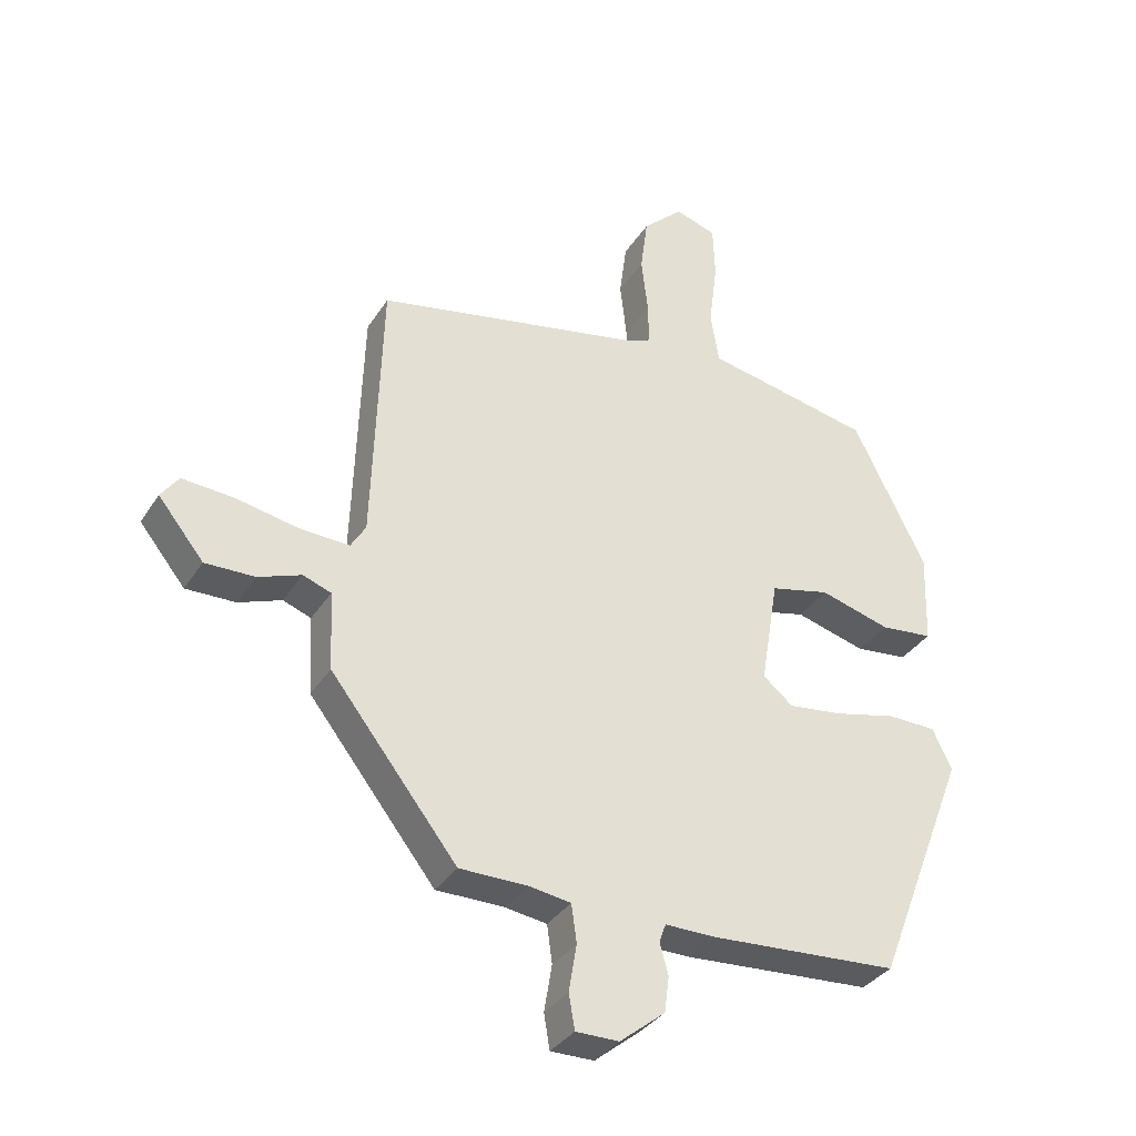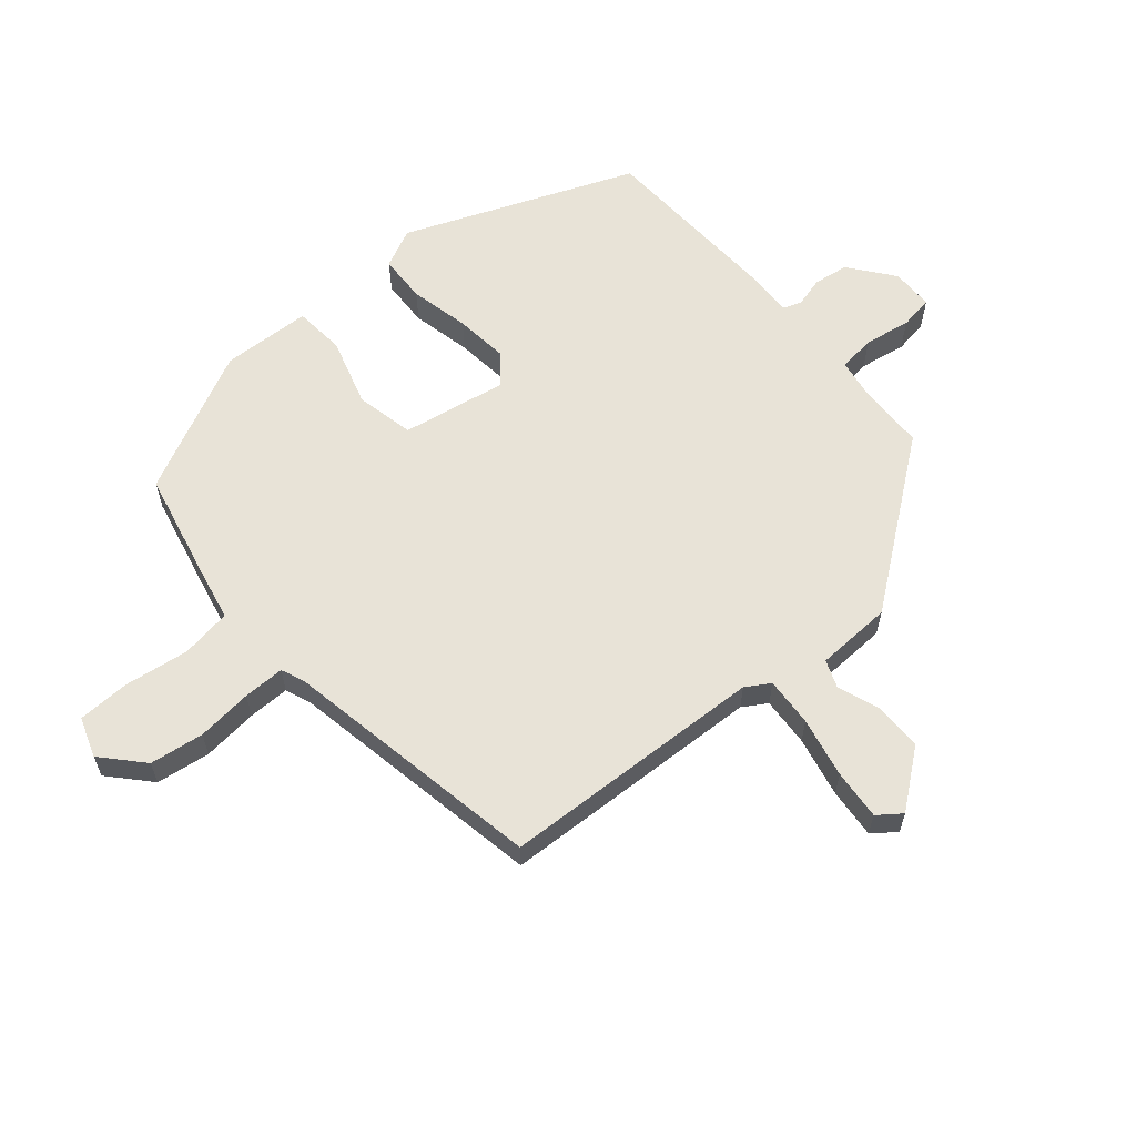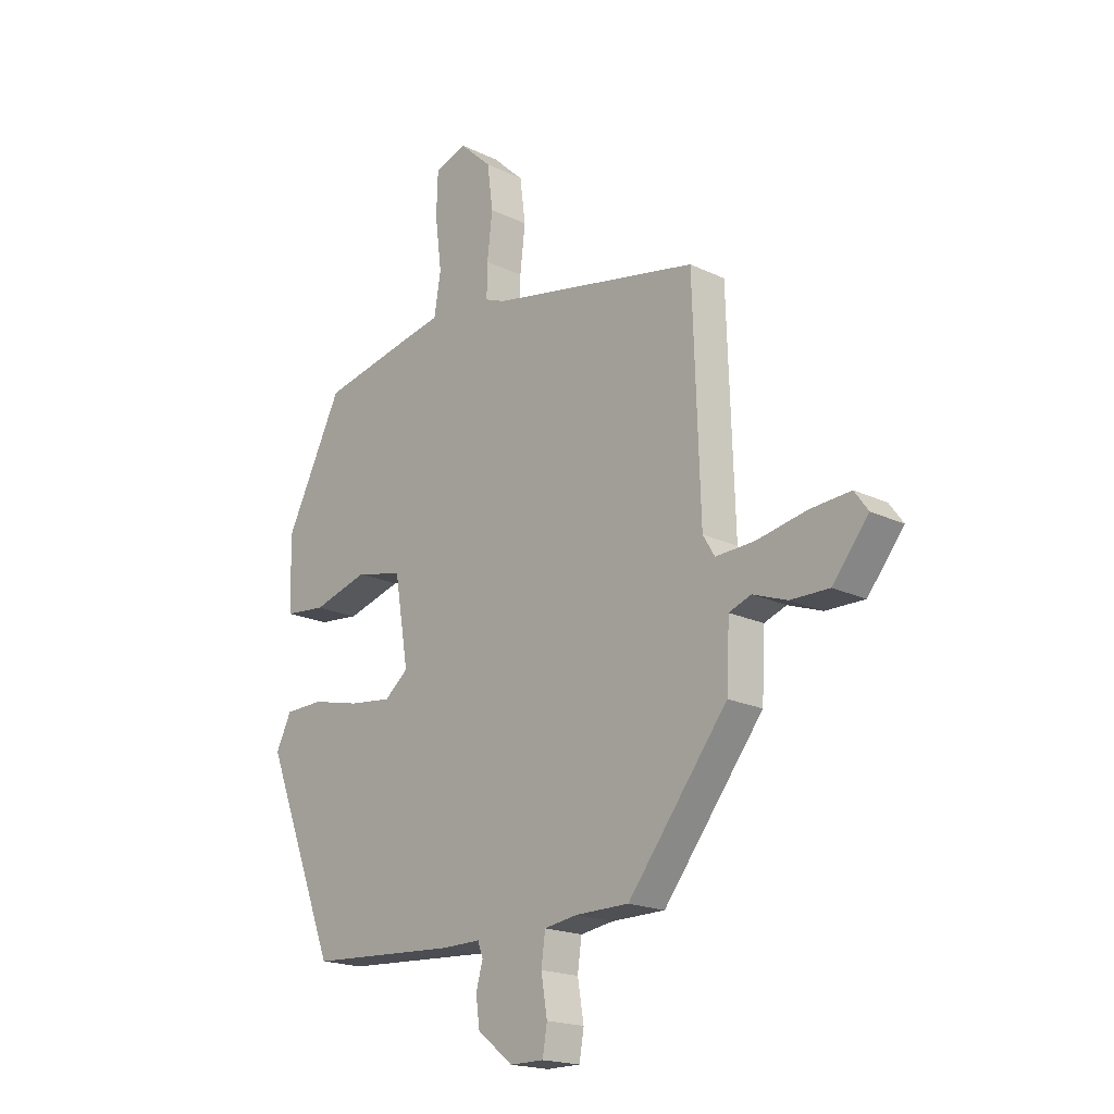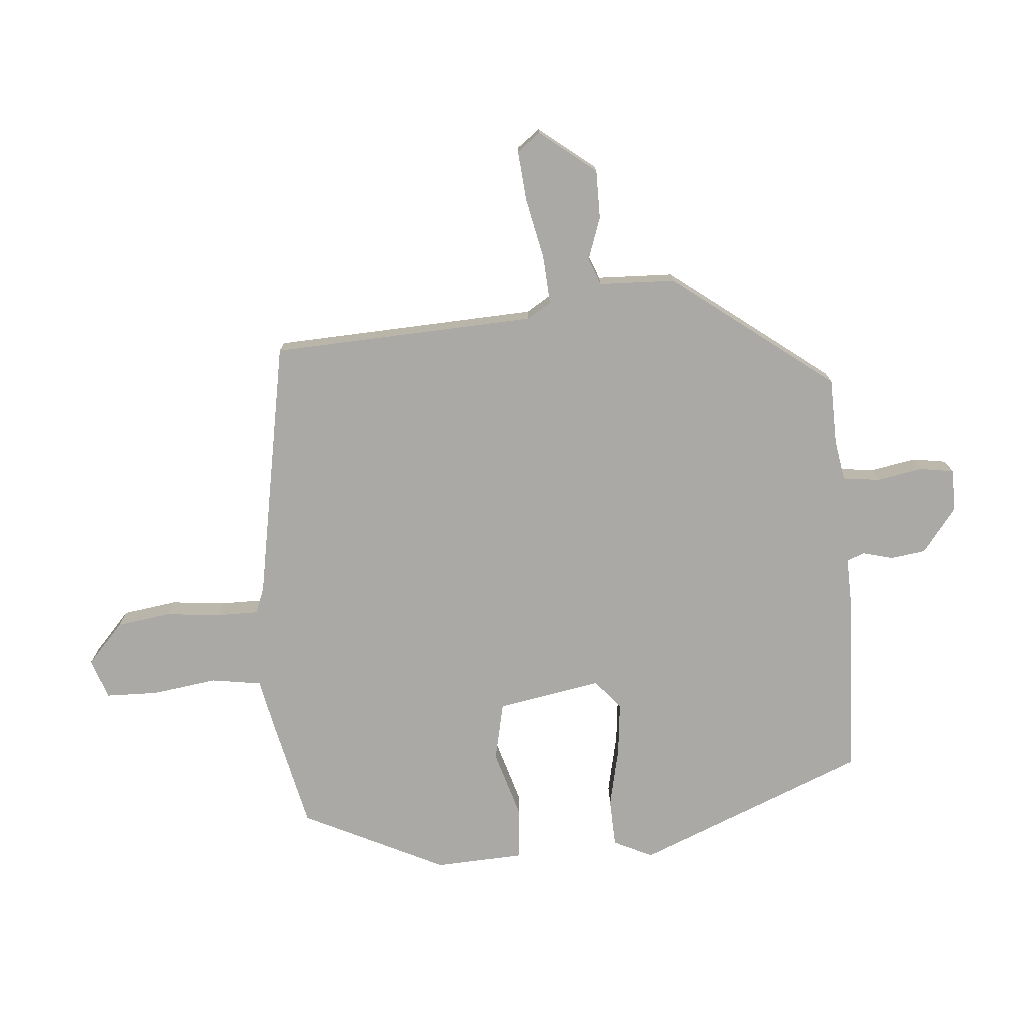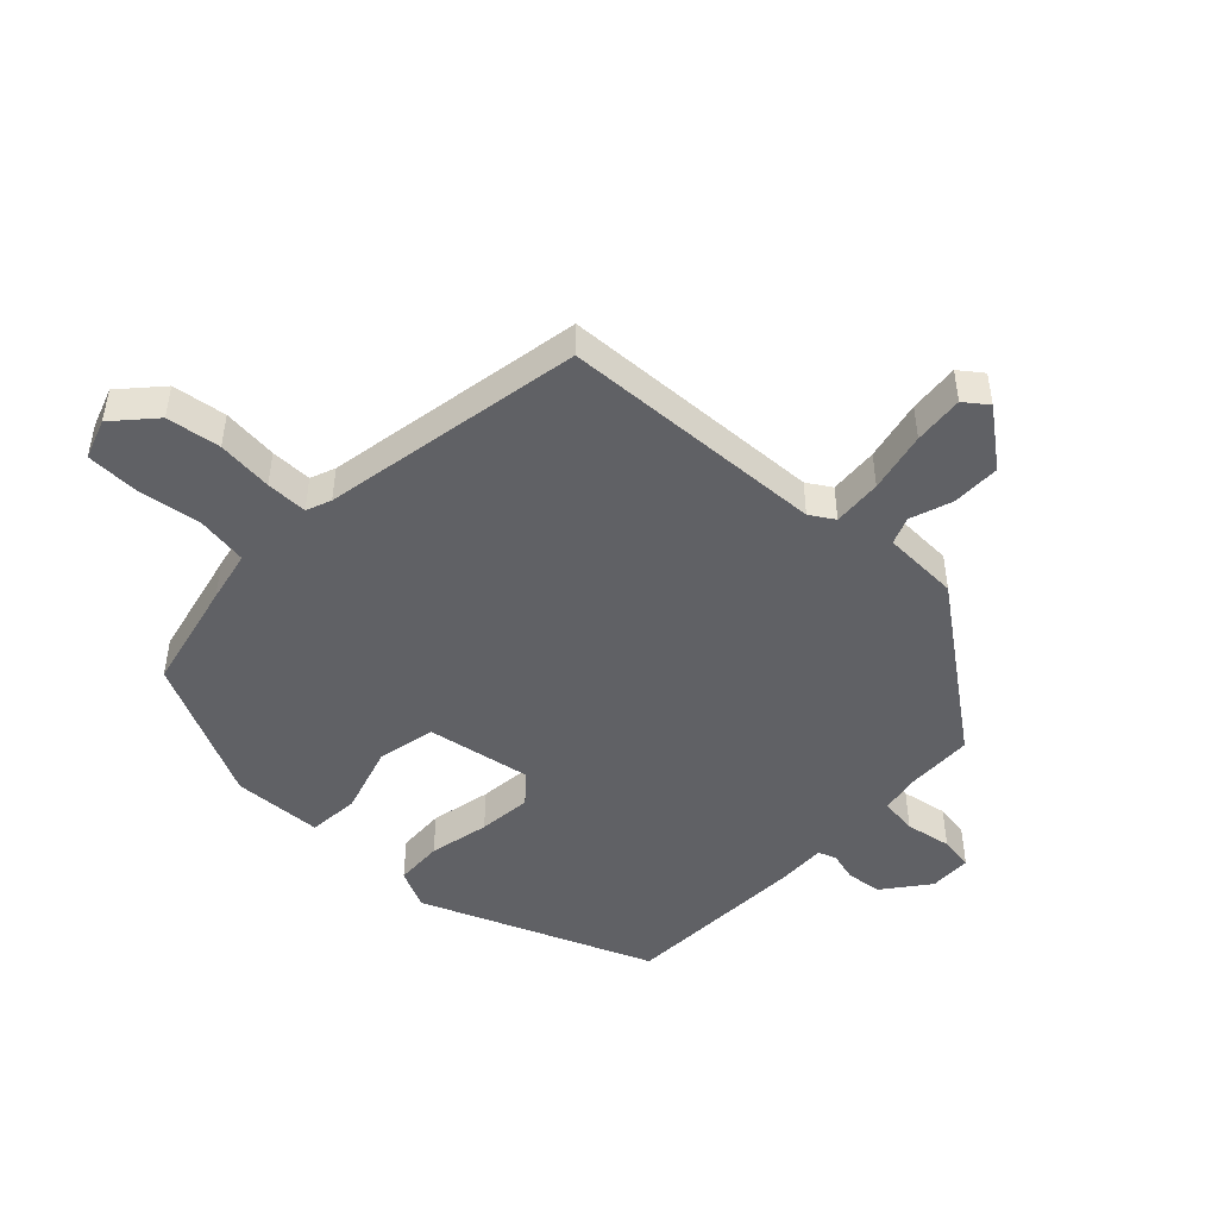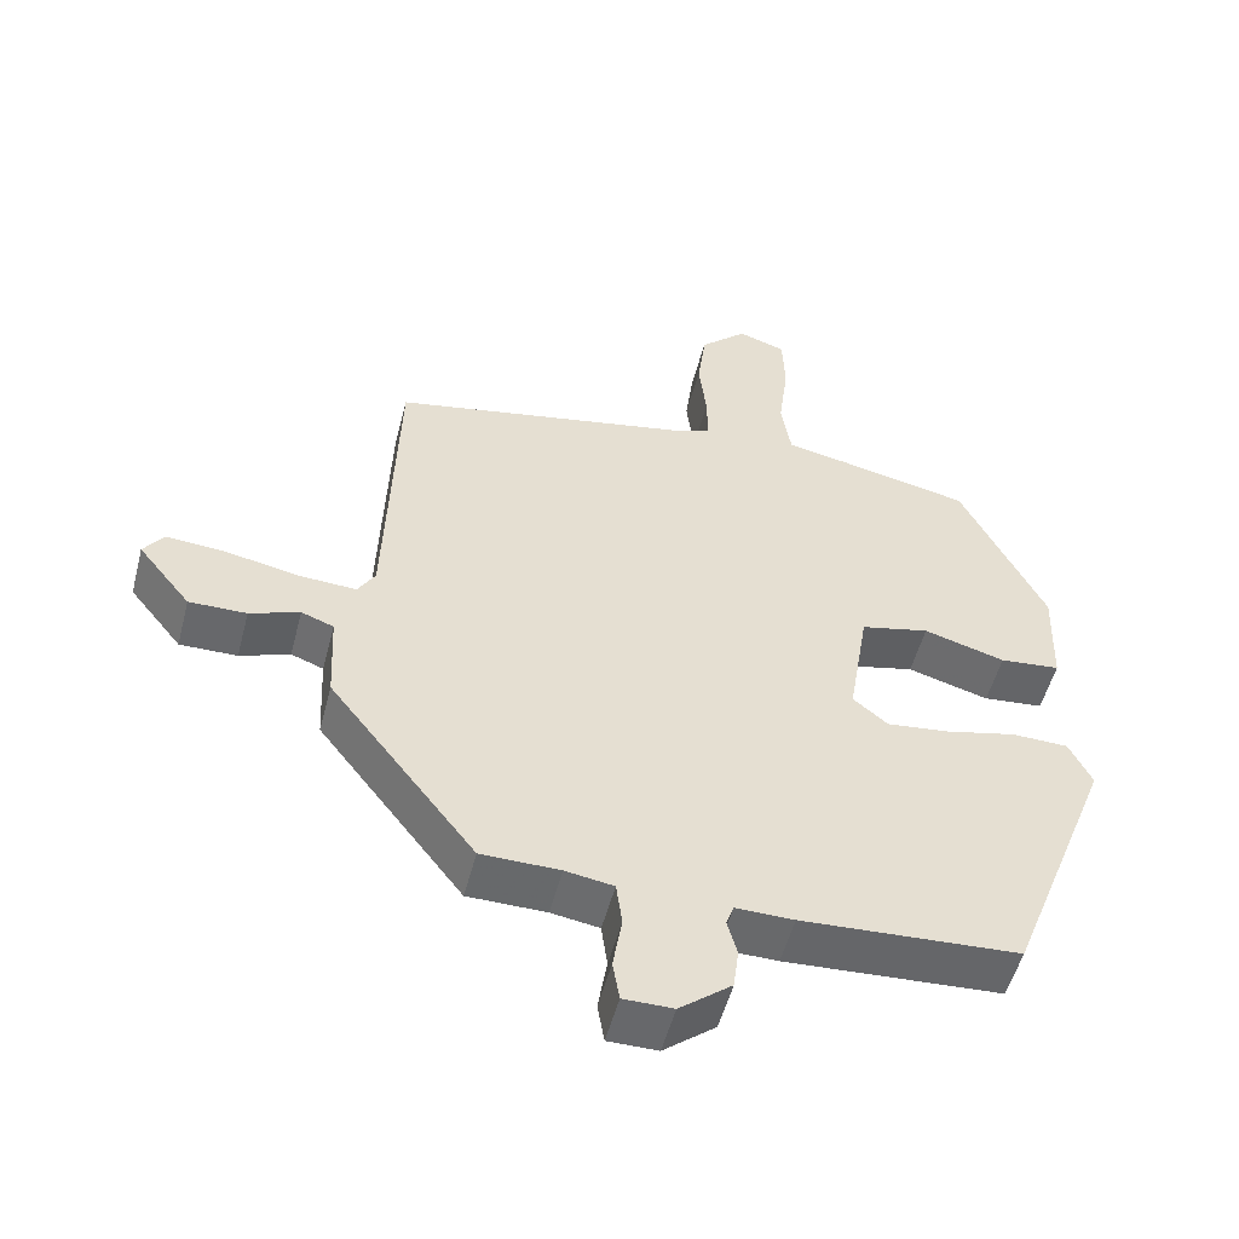
<metadata>
{"format":"obj","ext":"obj","renderer":"f3d","projection":"perspective","resolution":1024,"background":"white","views":[{"elev":-34.2,"azim":152.1,"up":"+Z"},{"elev":61.6,"azim":50.3,"up":"+Y"},{"elev":-18.8,"azim":47.4,"up":"+Z"},{"elev":-75.5,"azim":95.5,"up":"+Y"},{"elev":-47.9,"azim":47.3,"up":"+Y"},{"elev":-52.5,"azim":165.5,"up":"+Z"}]}
</metadata>
<code>
v 0.48 0.07 0.434
v 0.494 0.07 0.018
v 0.517 0.07 -0.02
v 0.594 0.07 -0.016
v 0.689 0.07 0.003
v 0.768 0.07 0.009
v 0.795 0.07 -0.028
v 0.725 0.07 -0.115
v 0.649 0.07 -0.114
v 0.583 0.07 -0.09
v 0.54 0.07 -0.106
v 0.534 0.07 -0.226
v 0.34 0.07 -0.475
v 0.236 0.07 -0.476
v 0.172 0.07 -0.486
v 0.164 0.07 -0.544
v 0.176 0.07 -0.616
v 0.167 0.07 -0.669
v 0.101 0.07 -0.669
v 0.032 0.07 -0.614
v 0.025 0.07 -0.559
v 0.038 0.07 -0.512
v 0.028 0.07 -0.484
v -0.049 0.07 -0.485
v -0.337 0.07 -0.468
v -0.478 0.07 -0.107
v -0.448 0.07 -0.046
v -0.373 0.07 -0.044
v -0.279 0.07 -0.066
v -0.196 0.07 -0.076
v -0.15 0.07 -0.038
v -0.177 0.07 0.126
v -0.268 0.07 0.147
v -0.376 0.07 0.116
v -0.456 0.07 0.124
v -0.461 0.07 0.264
v -0.35 0.07 0.487
v -0.176 0.07 0.524
v -0.095 0.07 0.54
v -0.082 0.07 0.619
v -0.095 0.07 0.721
v -0.092 0.07 0.803
v -0.029 0.07 0.824
v 0.033 0.07 0.766
v 0.044 0.07 0.681
v 0.034 0.07 0.594
v 0.033 0.07 0.529
v 0.072 0.07 0.513
v 0.48 0 0.434
v 0.494 0 0.018
v 0.517 0 -0.02
v 0.594 0 -0.016
v 0.689 0 0.003
v 0.768 0 0.009
v 0.795 0 -0.028
v 0.725 0 -0.115
v 0.649 0 -0.114
v 0.583 0 -0.09
v 0.54 0 -0.106
v 0.534 0 -0.226
v 0.34 0 -0.475
v 0.236 0 -0.476
v 0.172 0 -0.486
v 0.164 0 -0.544
v 0.176 0 -0.616
v 0.167 0 -0.669
v 0.101 0 -0.669
v 0.032 0 -0.614
v 0.025 0 -0.559
v 0.038 0 -0.512
v 0.028 0 -0.484
v -0.049 0 -0.485
v -0.337 0 -0.468
v -0.478 0 -0.107
v -0.448 0 -0.046
v -0.373 0 -0.044
v -0.279 0 -0.066
v -0.196 0 -0.076
v -0.15 0 -0.038
v -0.177 0 0.126
v -0.268 0 0.147
v -0.376 0 0.116
v -0.456 0 0.124
v -0.461 0 0.264
v -0.35 0 0.487
v -0.176 0 0.524
v -0.095 0 0.54
v -0.082 0 0.619
v -0.095 0 0.721
v -0.092 0 0.803
v -0.029 0 0.824
v 0.033 0 0.766
v 0.044 0 0.681
v 0.034 0 0.594
v 0.033 0 0.529
v 0.072 0 0.513
f 43 44 45 46
f 43 46 47
f 40 41 42 43
f 39 40 43 47
f 38 39 47 48
f 33 34 35 36
f 32 33 36 37
f 26 27 28 29
f 26 29 30
f 23 24 25 26
f 23 26 30
f 19 20 21 22
f 19 22 23
f 16 17 18 19
f 15 16 19 23
f 14 15 23 30
f 11 12 13 14
f 7 8 9 10
f 5 6 7 10
f 4 5 10 11
f 3 4 11 14
f 38 48 1 2
f 32 37 38 2
f 31 32 2 3
f 3 14 30 31
f 94 93 92 91
f 95 94 91
f 91 90 89 88
f 95 91 88 87
f 96 95 87 86
f 84 83 82 81
f 85 84 81 80
f 77 76 75 74
f 78 77 74
f 74 73 72 71
f 78 74 71
f 70 69 68 67
f 71 70 67
f 67 66 65 64
f 71 67 64 63
f 78 71 63 62
f 62 61 60 59
f 58 57 56 55
f 58 55 54 53
f 59 58 53 52
f 62 59 52 51
f 50 49 96 86
f 50 86 85 80
f 51 50 80 79
f 79 78 62 51
f 1 49 50 2
f 2 50 51 3
f 3 51 52 4
f 4 52 53 5
f 5 53 54 6
f 6 54 55 7
f 7 55 56 8
f 8 56 57 9
f 9 57 58 10
f 10 58 59 11
f 11 59 60 12
f 12 60 61 13
f 13 61 62 14
f 14 62 63 15
f 15 63 64 16
f 16 64 65 17
f 17 65 66 18
f 18 66 67 19
f 19 67 68 20
f 20 68 69 21
f 21 69 70 22
f 22 70 71 23
f 23 71 72 24
f 24 72 73 25
f 25 73 74 26
f 26 74 75 27
f 27 75 76 28
f 28 76 77 29
f 29 77 78 30
f 30 78 79 31
f 31 79 80 32
f 32 80 81 33
f 33 81 82 34
f 34 82 83 35
f 35 83 84 36
f 36 84 85 37
f 37 85 86 38
f 38 86 87 39
f 39 87 88 40
f 40 88 89 41
f 41 89 90 42
f 42 90 91 43
f 43 91 92 44
f 44 92 93 45
f 45 93 94 46
f 46 94 95 47
f 47 95 96 48
f 48 96 49 1

</code>
